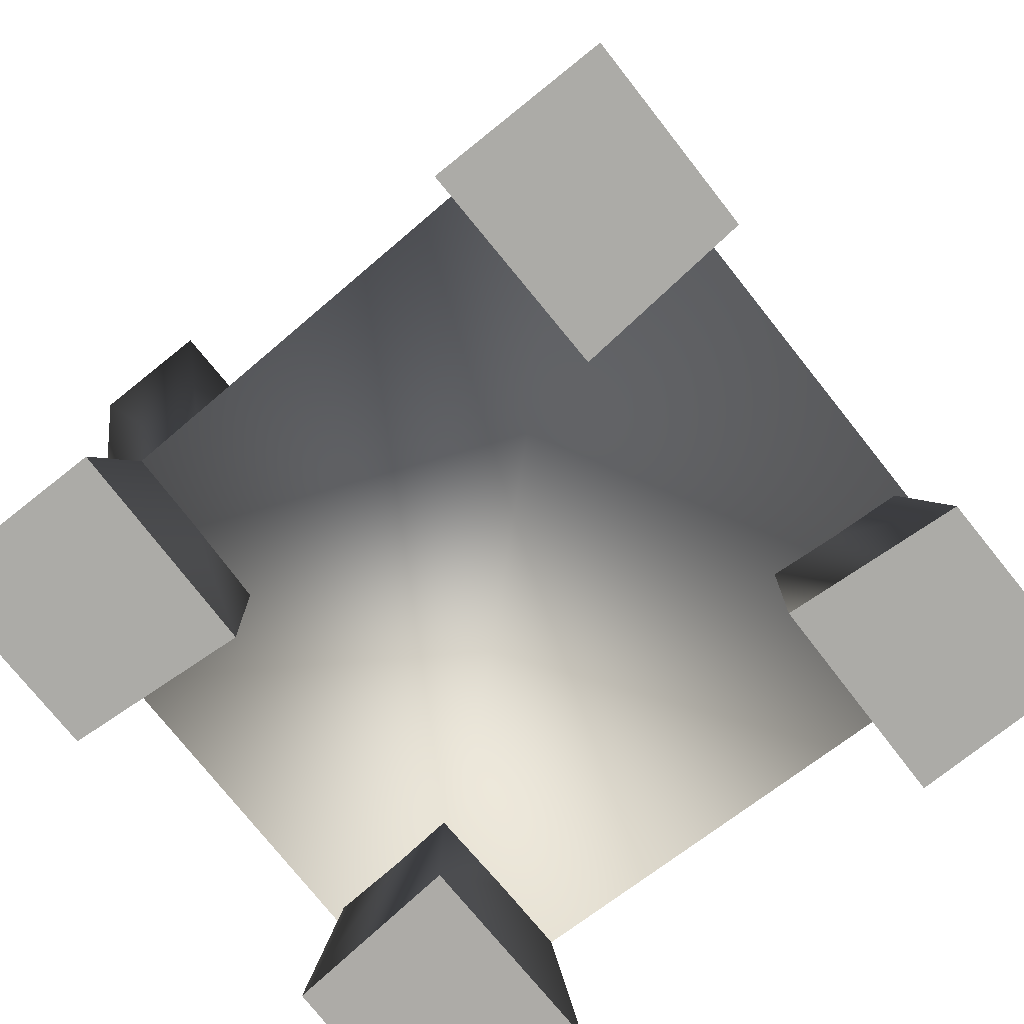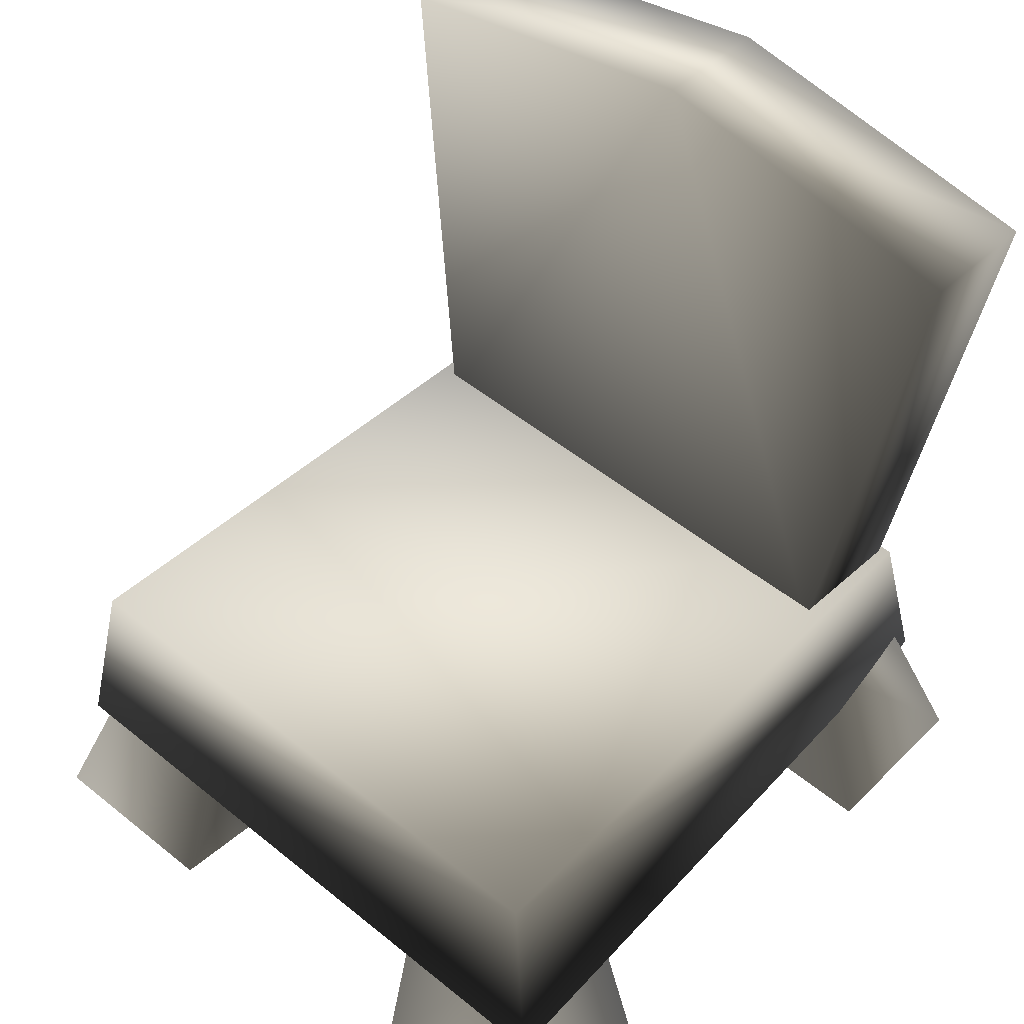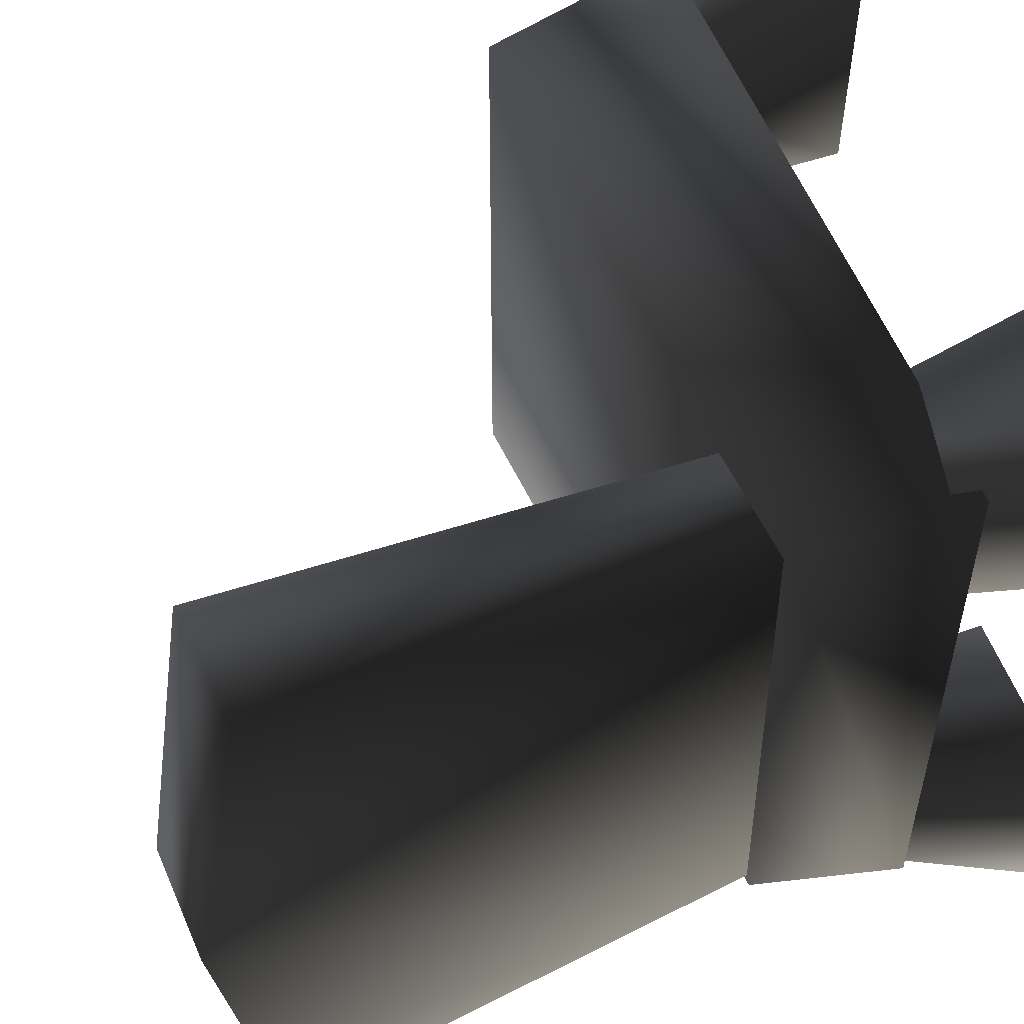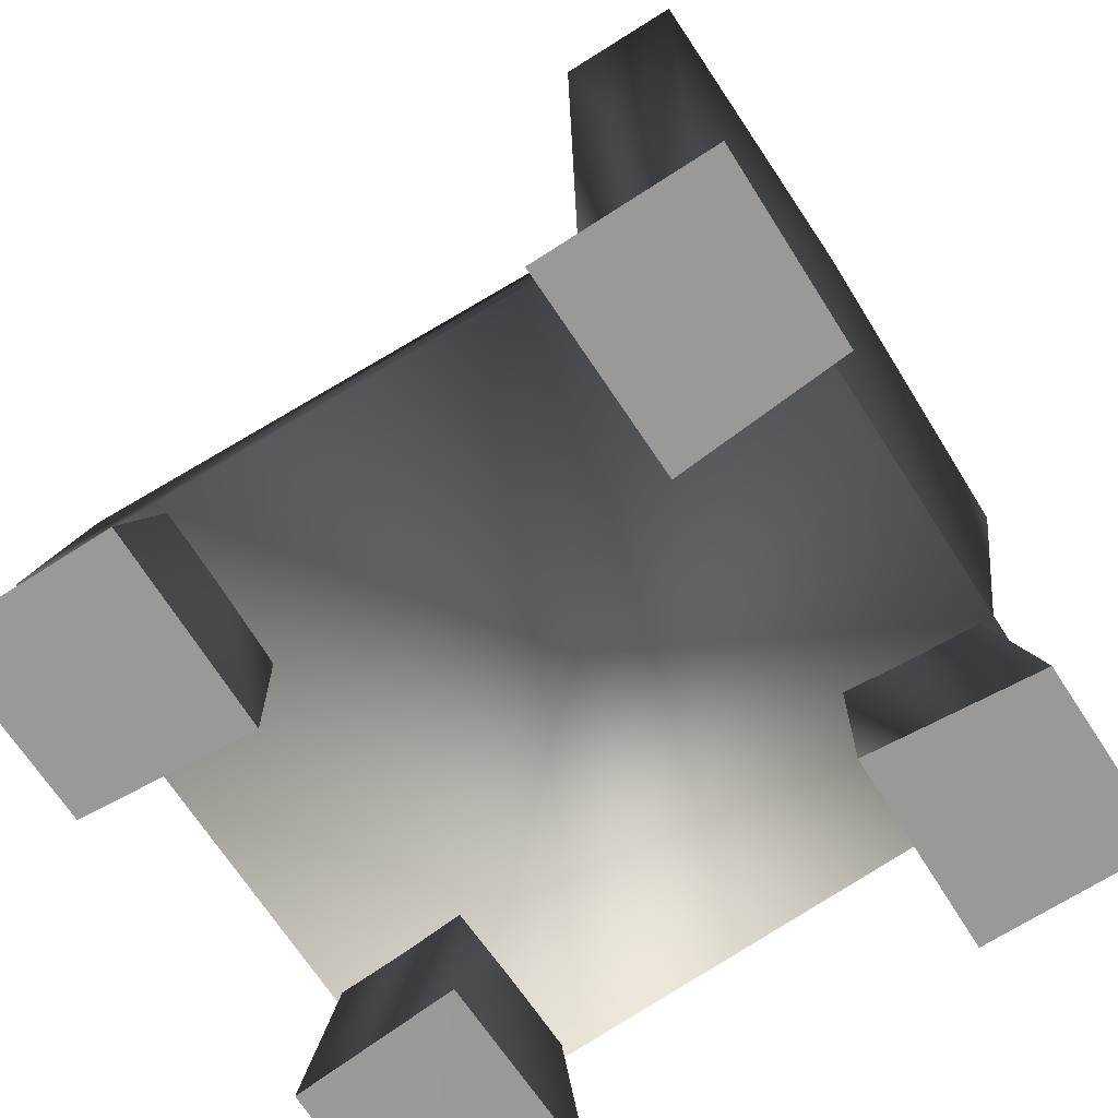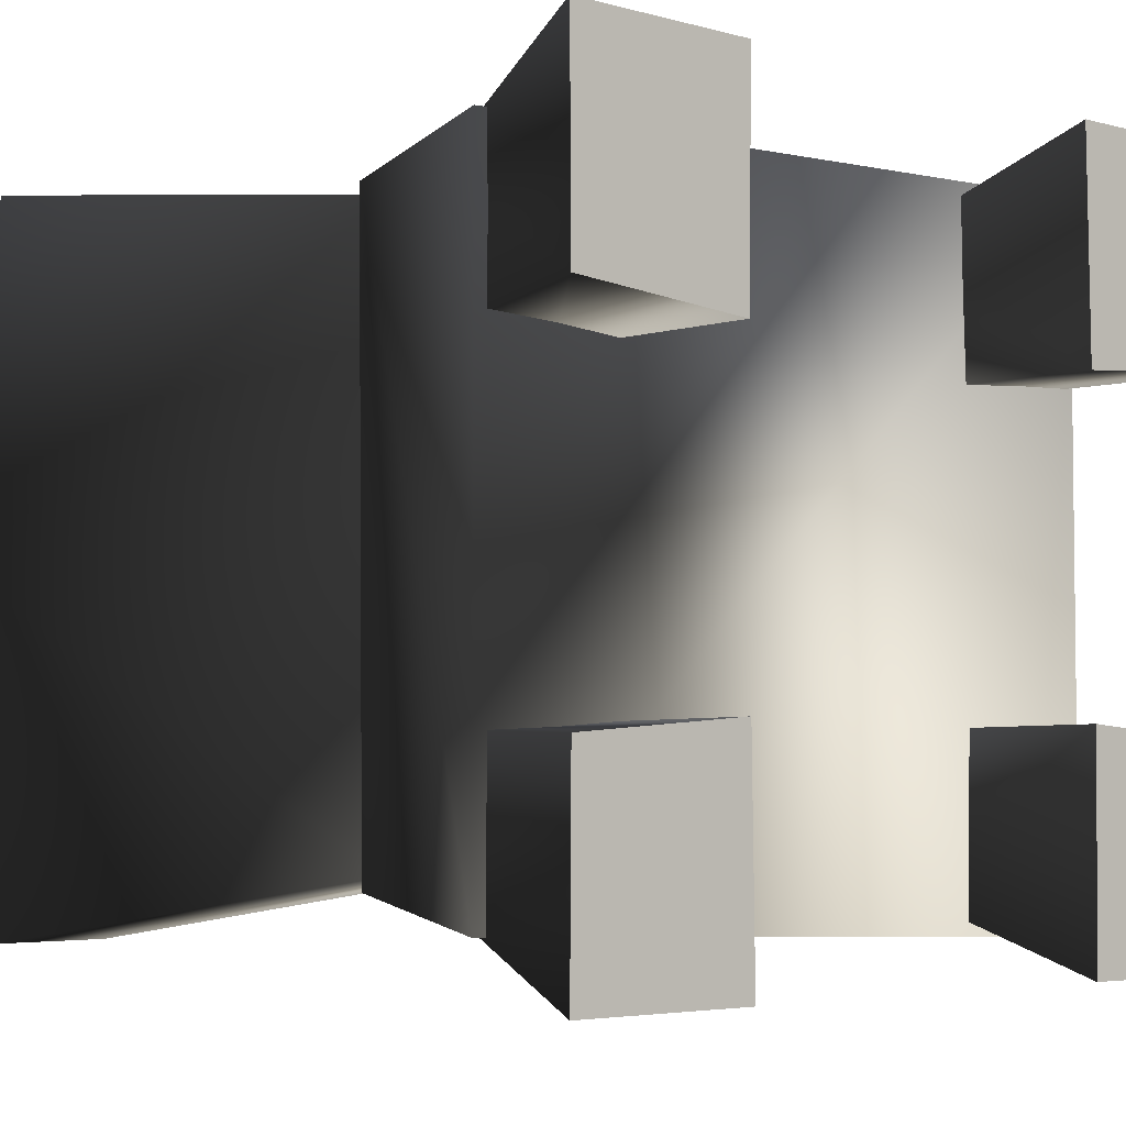
<metadata>
{"format":"obj","ext":"obj","renderer":"f3d","projection":"perspective","resolution":1024,"background":"white","views":[{"elev":-76.3,"azim":38.5,"up":"+Y"},{"elev":48.6,"azim":132.1,"up":"+Y"},{"elev":52.9,"azim":-111.1,"up":"+Z"},{"elev":-69.1,"azim":-147.2,"up":"+Y"},{"elev":-4.3,"azim":-41.9,"up":"+Z"}]}
</metadata>
<code>
v 0.1767 -0.006576 0.2483
v 0.1789 -0.006576 0.5532
v -0.09708 -0.006989 0.2268
v -0.7761 1.328 0.000268
v -0.7645 1.246 0.5236
v -0.7071 0.4431 0.4093
v -0.7071 0.4431 -0.4088
v -0.7645 1.246 -0.5236
v 0.1767 -0.006576 -0.2483
v -0.1023 -0.006576 -0.5524
v 0.1789 -0.006576 -0.5532
v 0.1767 -0.006576 -0.2483
v -0.09708 -0.006989 -0.2268
v -0.1023 -0.006576 -0.5524
v -0.7225 -0.006989 -0.2268
v -0.9985 -0.006576 -0.5532
v -0.7173 -0.006576 -0.5524
v -0.7225 -0.006989 -0.2268
v -0.9963 -0.006576 -0.2483
v -0.9985 -0.006576 -0.5532
v -0.7173 -0.006576 0.5524
v -0.9963 -0.006576 0.2483
v -0.7225 -0.006989 0.2268
v -0.7173 -0.006576 0.5524
v -0.9985 -0.006576 0.5532
v -0.9963 -0.006576 0.2483
v -0.09708 -0.006989 0.2268
v 0.1789 -0.006576 0.5532
v -0.1023 -0.006576 0.5524
v -0.9133 0.4608 -0.4333
v -0.9133 0.4724 0.4333
v 0.09024 0.5042 0.4597
v 0.09024 0.5042 -0.4597
v -0.9642 1.321 -6.806e-08
v -0.901 0.4362 0.4127
v -0.9595 1.233 0.5236
v -0.901 0.4246 -0.4127
v -0.9595 1.233 -0.5236
v -0.9963 -0.006576 0.2483
v -0.9985 -0.006576 0.5532
v -0.8956 0.3287 0.4443
v -0.7172 0.3287 0.4435
v -0.8954 0.3287 0.2383
v -0.7245 0.3282 0.23
v -0.7225 -0.006989 0.2268
v -0.7173 -0.006576 0.5524
v -0.09708 -0.006989 -0.2268
v -0.09507 0.3282 -0.23
v -0.1024 0.3287 -0.4435
v 0.1767 -0.006576 -0.2483
v 0.07573 0.3287 -0.2383
v 0.07597 0.3287 -0.4443
v 0.1789 -0.006576 -0.5532
v -0.1023 -0.006576 -0.5524
v -0.09507 0.3282 0.23
v 0.1767 -0.006576 0.2483
v -0.09708 -0.006989 0.2268
v -0.1024 0.3287 0.4435
v -0.1023 -0.006576 0.5524
v 0.1789 -0.006576 0.5532
v 0.07597 0.3287 0.4443
v 0.07573 0.3287 0.2383
v -0.7245 0.3282 -0.23
v -0.9963 -0.006576 -0.2483
v -0.7225 -0.006989 -0.2268
v -0.7172 0.3287 -0.4435
v -0.7173 -0.006576 -0.5524
v -0.9985 -0.006576 -0.5532
v -0.8956 0.3287 -0.4443
v -0.8954 0.3287 -0.2383
v 0.1281 0.2022 0.511
v -0.9524 0.2089 -0.4762
v 0.1281 0.2022 -0.511
v -0.9524 0.2089 0.4762
v 0.09024 0.5042 -0.4597
v -0.9524 0.2089 -0.4762
v -0.9133 0.4608 -0.4333
v 0.1281 0.2022 -0.511
v 0.09024 0.5042 0.4597
v -0.9524 0.2089 0.4762
v -0.9133 0.4724 0.4333
v -0.7071 0.4431 0.4093
v -0.9595 1.233 0.5236
v -0.901 0.4362 0.4127
v -0.7645 1.246 0.5236
v -0.9642 1.321 -6.806e-08
v -0.7761 1.328 0.000268
v -0.9595 1.233 -0.5236
v -0.7645 1.246 -0.5236
v -0.901 0.4246 -0.4127
v -0.7071 0.4431 -0.4088
o generalchairloend01.m2
g 0
f 1 2 3
f 4 5 6
f 6 7 4
f 4 7 8
f 9 10 11
f 12 13 14
f 15 16 17
f 18 19 20
f 21 22 23
f 24 25 26
f 27 28 29
f 30 31 32
f 32 33 30
f 34 35 36
f 35 34 37
f 37 34 38
f 39 40 41
f 40 42 41
f 39 41 43
f 39 43 44
f 44 45 39
f 45 44 42
f 42 46 45
f 40 46 42
f 47 48 49
f 48 47 50
f 50 51 48
f 50 52 51
f 50 53 52
f 53 49 52
f 53 54 49
f 49 54 47
f 55 56 57
f 57 58 55
f 58 57 59
f 60 58 59
f 60 61 58
f 56 61 60
f 56 62 61
f 56 55 62
f 63 64 65
f 65 66 63
f 66 65 67
f 68 66 67
f 68 69 66
f 64 69 68
f 64 70 69
f 64 63 70
f 71 72 73
f 71 74 72
f 75 76 77
f 78 76 75
f 71 78 75
f 71 75 79
f 79 80 71
f 80 79 81
f 76 80 81
f 76 81 77
f 82 83 84
f 82 85 83
f 85 86 83
f 85 87 86
f 87 88 86
f 87 89 88
f 89 90 88
f 89 91 90

</code>
